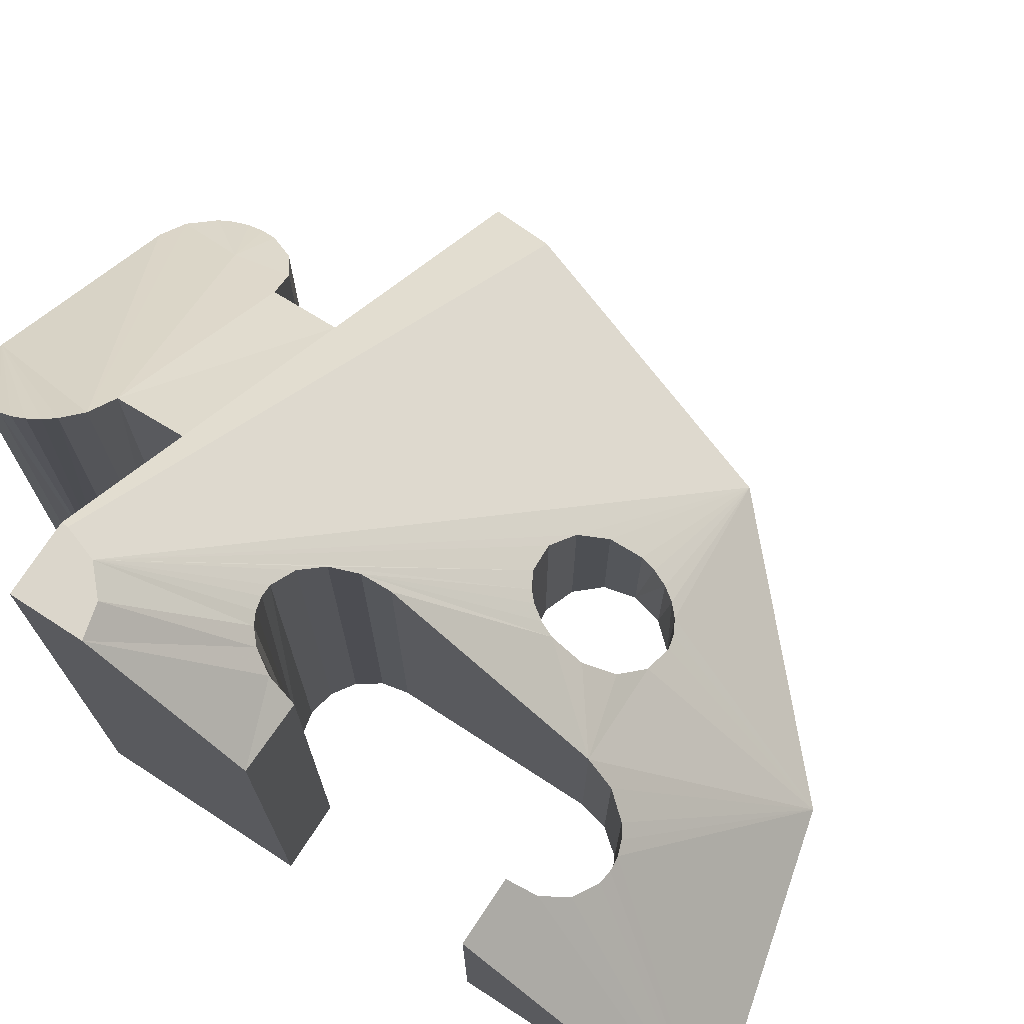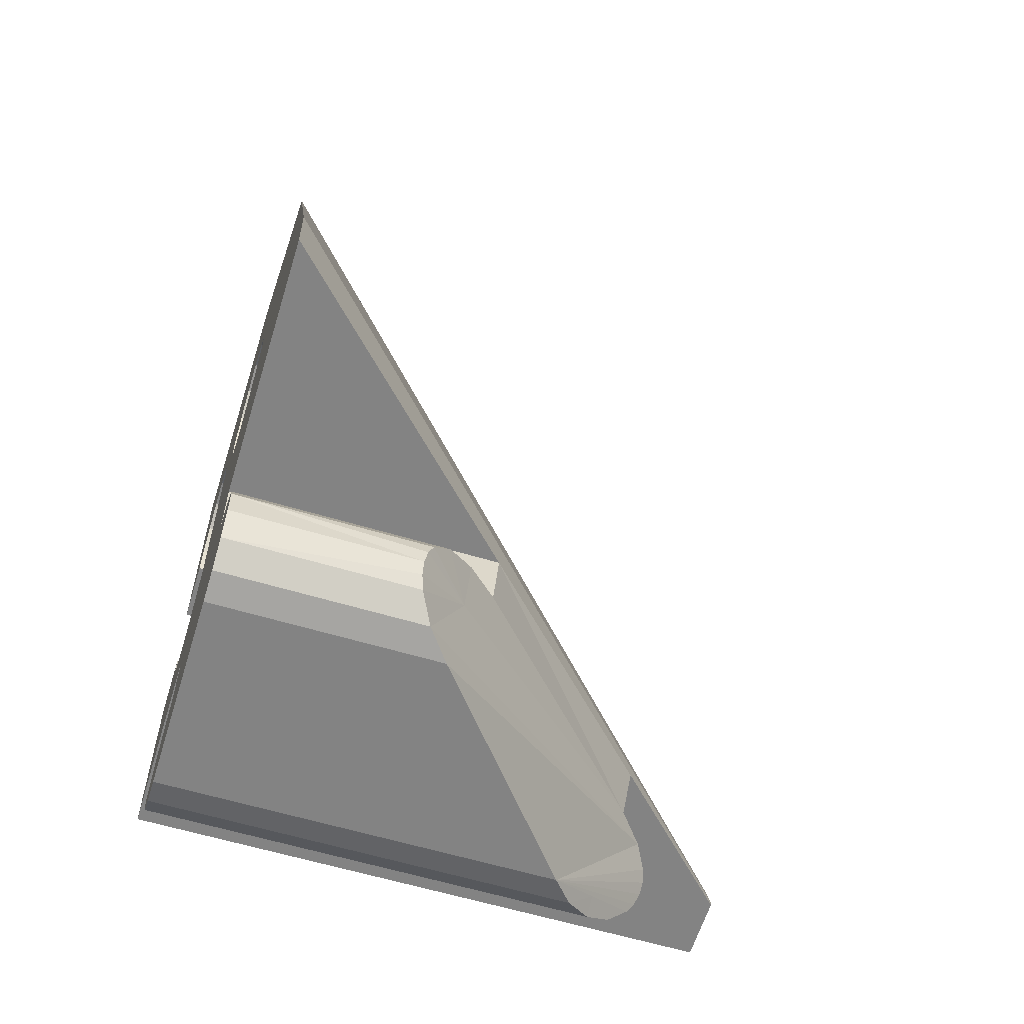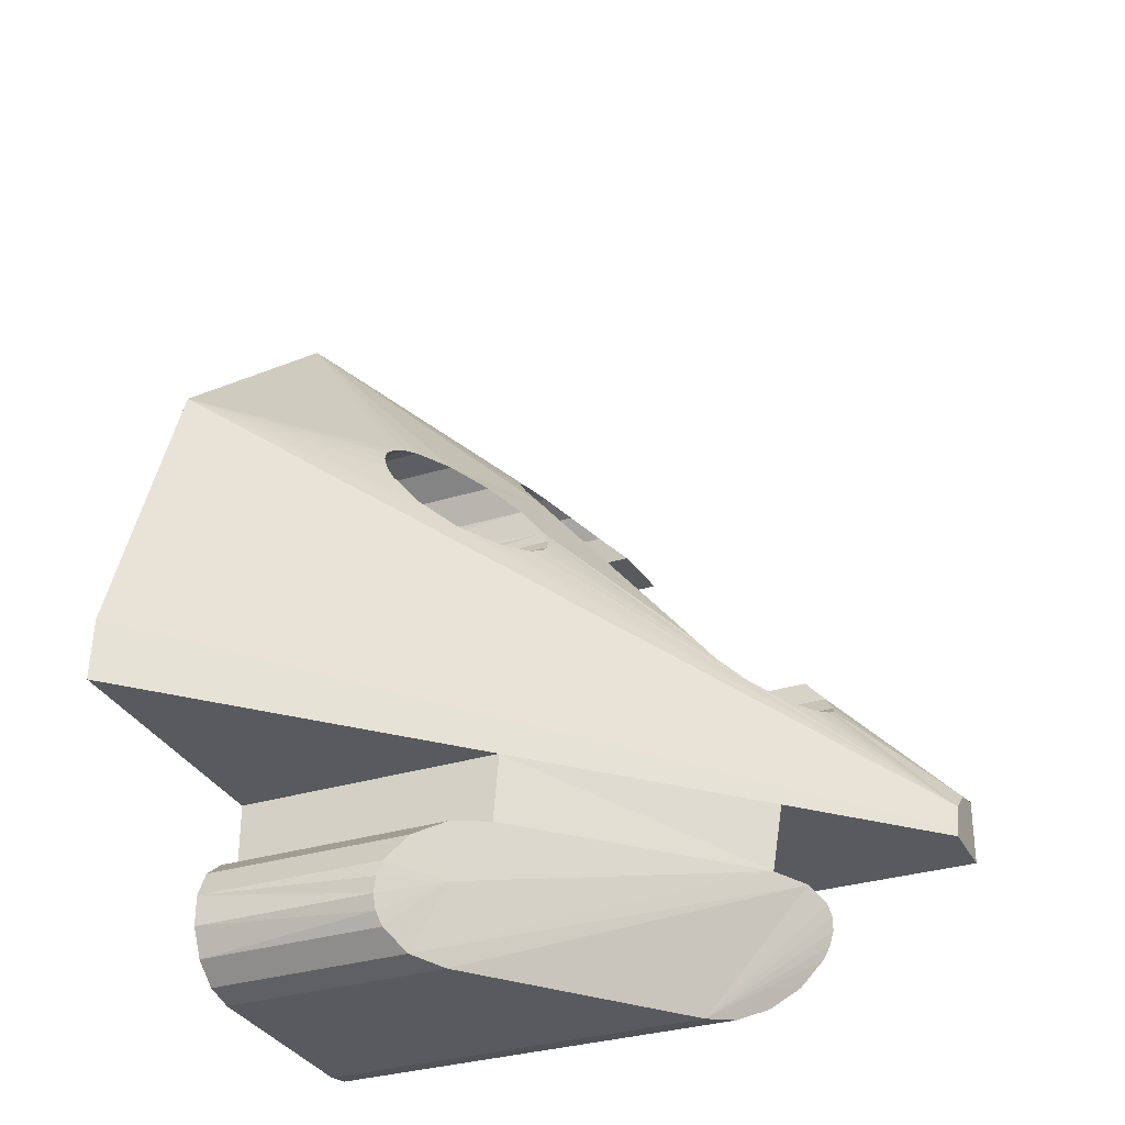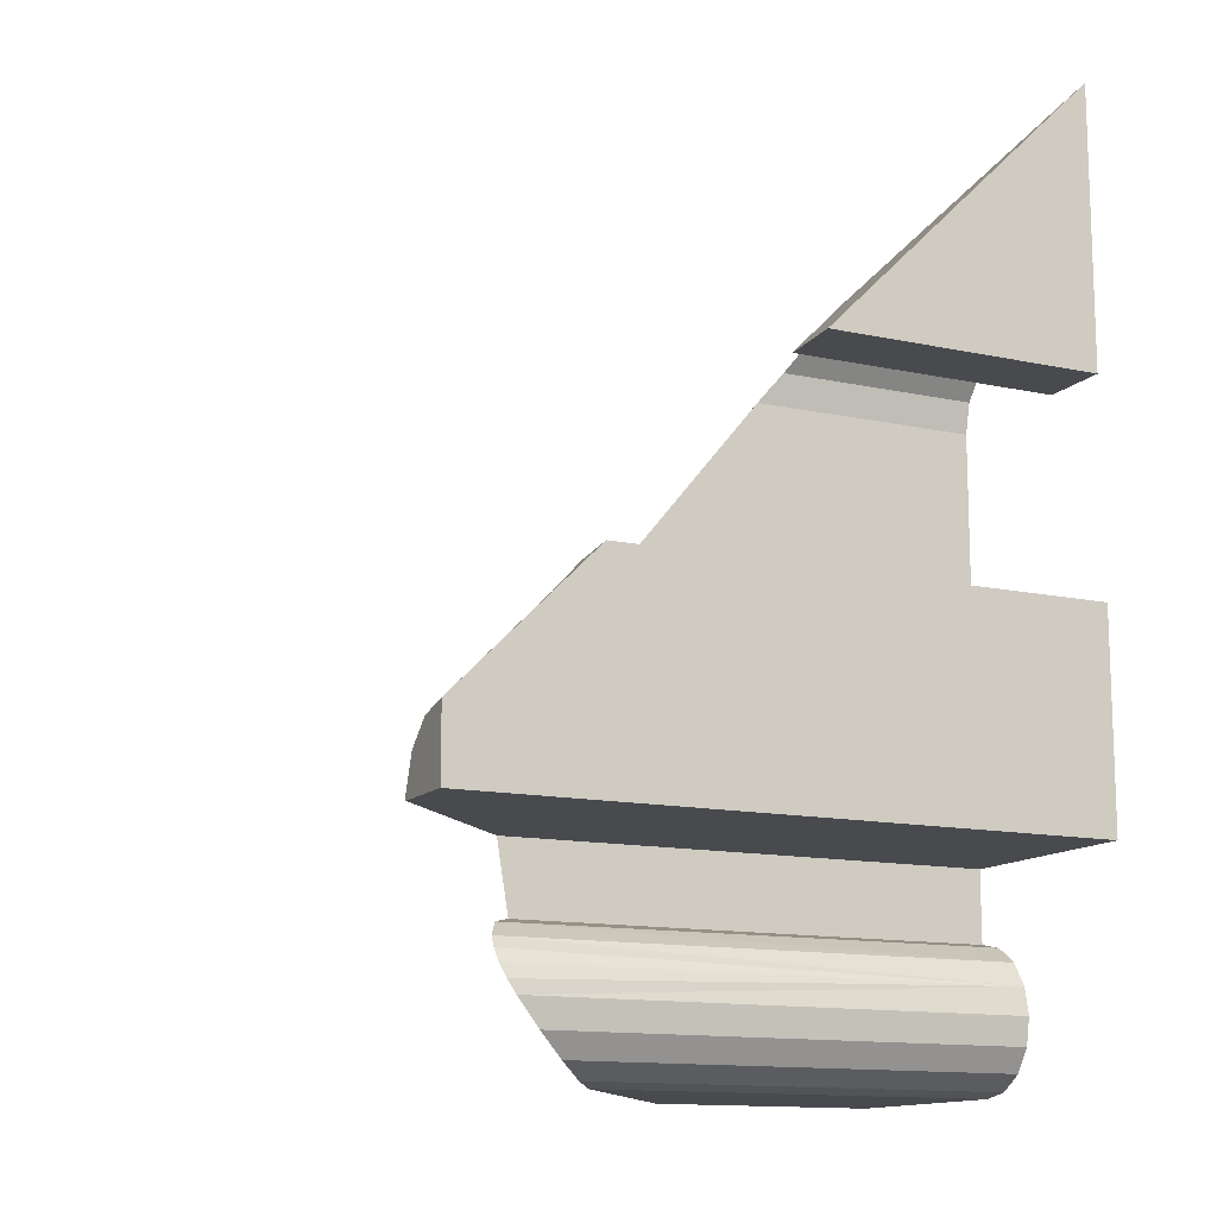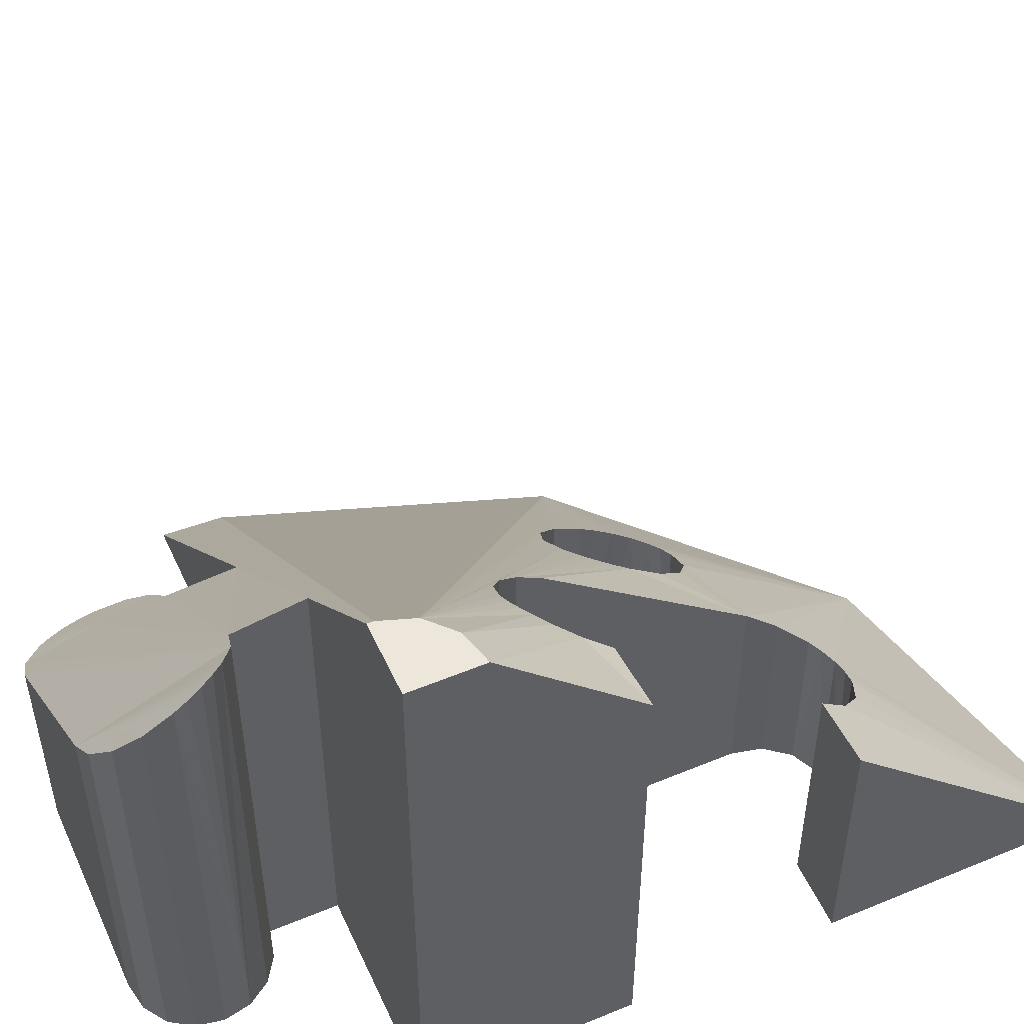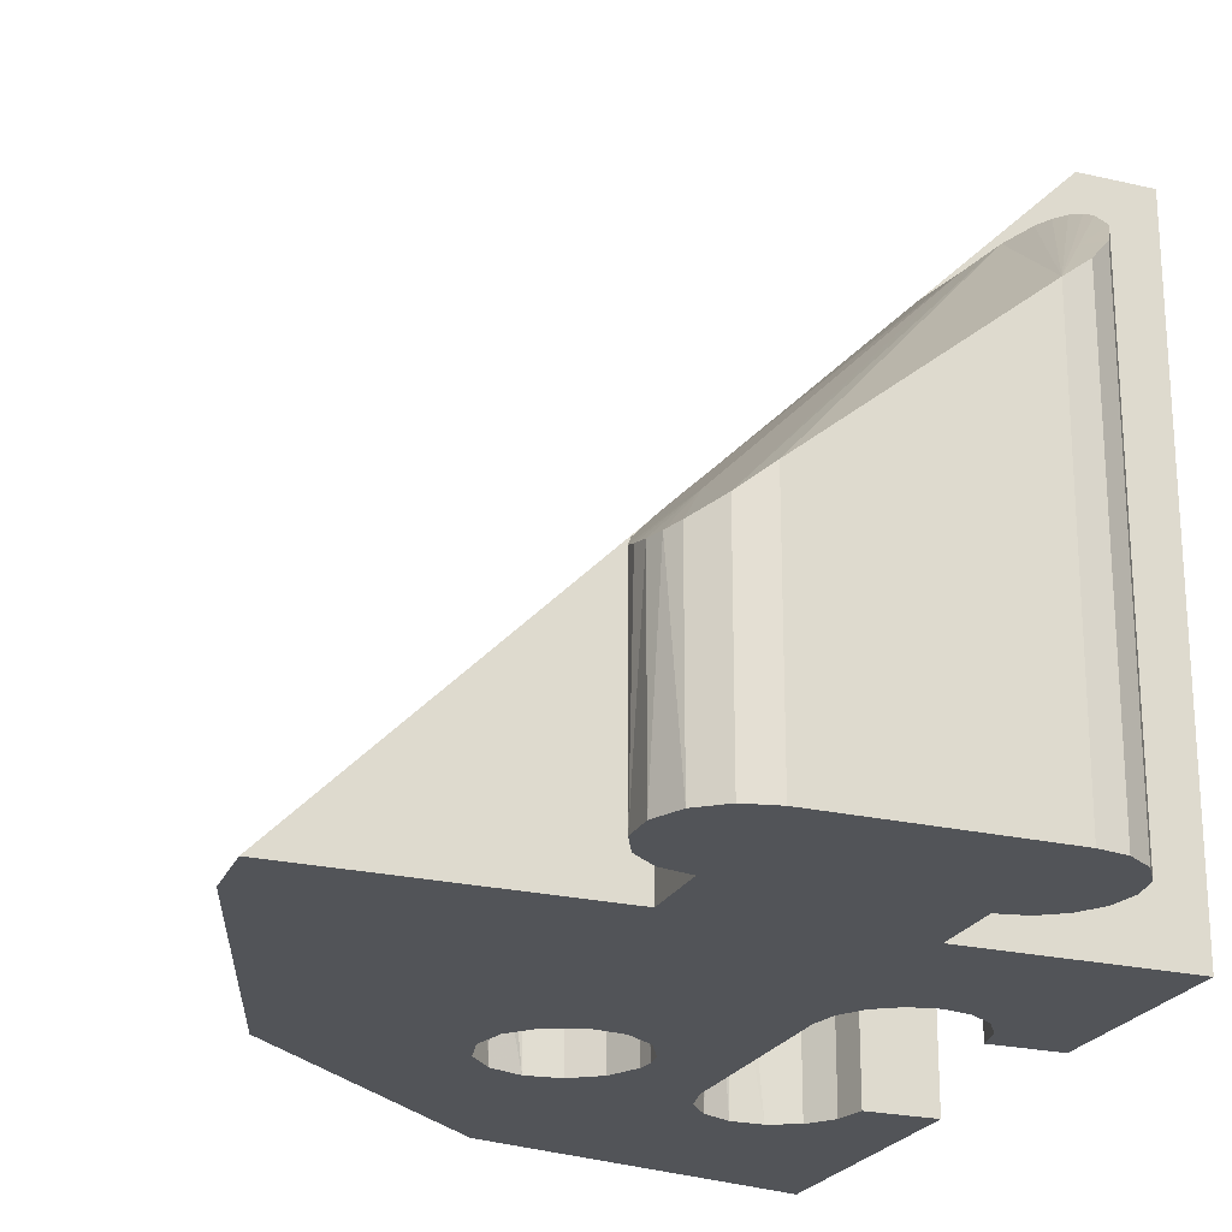
<metadata>
{"format":"obj","ext":"obj","renderer":"f3d","projection":"perspective","resolution":1024,"background":"white","views":[{"elev":73.6,"azim":123.0,"up":"+Z"},{"elev":-61.0,"azim":-107.0,"up":"+Y"},{"elev":-31.8,"azim":-66.5,"up":"+Y"},{"elev":-13.1,"azim":63.7,"up":"+Y"},{"elev":51.6,"azim":65.8,"up":"+Z"},{"elev":-23.1,"azim":-21.6,"up":"+Z"}]}
</metadata>
<code>
v -4.251 4.337 0
v -4.11 4.544 3.873
v -4.029 4.761 3.763
v -4.251 4.337 3.927
v -4 5 0
v -4.029 5.239 3.391
v -4.029 5.239 0
v -4.251 5.663 2.919
v -4.251 5.663 0
v -4.645 5.935 2.463
v -4.645 5.935 0
v -5.121 5.993 2.118
v -5.121 5.993 0
v -5.348 5.938 2.009
v -5.568 5.823 1.943
v -5.568 5.823 0
v -5.749 5.662 1.931
v -5.885 5.465 0
v -6 5 0
v -5.885 5.465 1.969
v -5.973 5.23 2.061
v -5.885 4.535 0
v -6 5 2.19
v -5.568 4.177 0
v -5.885 4.535 2.57
v -5.121 4.007 0
v -5.568 4.177 3.039
v -4.645 4.065 0
v -5.121 4.007 3.498
v -4.645 4.065 3.827
v -4.395 4.204 3.918
v -4.029 4.761 0
v -3 6 0
v -3 3 0
v -2.901 6.434 0
v 0 3.469e-15 0
v -1.293 2.293 0
v -1.076 2.617 0
v -3 0 0
v -2.92 2.62 0
v 0 10 0
v -2.623 6.782 0
v 0 3 0
v -1.617 2.076 0
v -2 2 0
v -2.703 2.297 0
v -3 -3 0
v -2.293 -1.293 0
v -2.076 -1.617 0
v -6.975 -2.223 0
v -6.782 -1.377 0
v -6.434 -1.099 0
v -6 -1 0
v -6.434 -2.901 0
v -6.782 -2.623 0
v -2.223 6.975 0
v -1.099 6.434 0
v -1.377 6.782 0
v 0 6 0
v -1 6 0
v -2.38 2.08 0
v -2 -2 0
v -2.069 -2.387 0
v -2.617 -1.076 0
v -6.975 -1.777 0
v -6 -3 0
v -1.777 6.975 0
v -2.285 -2.715 0
v -3 -1 0
v -8.34 5.518 5.204e-15
v -4.734 8.808 5.204e-15
v -1 3 0
v -6 1.388e-15 0
v -10 0 0
v -9.958 0.9118 5.204e-15
v -2.613 -2.931 0
v -1 6 3.917
v -1.099 6.434 3.473
v -1.377 6.782 3.08
v -1.777 6.975 2.802
v -1.995 7 2.721
v -2.223 6.975 2.68
v -2.436 6.9 2.683
v -2.623 6.782 2.728
v -2.901 6.434 2.942
v -3 6 3.292
v 0 6 4
v -6 -1 3.917
v -6 1.388e-15 4
v -6 -3 3.292
v -6.434 -2.901 2.942
v -6.782 -2.623 2.728
v -6.9 -2.436 2.683
v -6.975 -2.223 2.68
v -7 -1.995 2.721
v -6.975 -1.777 2.802
v -6.782 -1.377 3.08
v -6.434 -1.099 3.473
v -3 -3 5.757
v -2 -2 7.172
v -2.069 -2.387 6.841
v -2.285 -2.715 6.451
v -2.613 -2.931 6.073
v -3 -1 6.838
v -2.576 -1.095 7.202
v -2.293 -1.293 7.368
v -2.169 -1.444 7.394
v -2.018 -1.813 7.287
v -2.076 -1.617 7.368
v -3 0 7
v -1 3 6.838
v 0 3 7
v -2 2 7.172
v -1.813 2.018 7.287
v -1.445 2.168 7.394
v -1.254 2.334 7.351
v -1.617 2.076 7.368
v -1.076 2.617 7.17
v -3 3 5.757
v -2.92 2.62 6.077
v -2.703 2.297 6.453
v -2.38 2.08 6.839
v -0.9958 0.09118 9
v -0.834 0.5518 9
v -2.5 -2.5 6.464
v -6.288 -1.906 3.43
v 0 1 9
v -0.4734 0.8808 9
v -1 3.123e-15 9
v 0 3.469e-15 9
g grp1
f 1 2 3
f 1 4 2
f 5 3 6
f 6 7 5
f 7 6 8
f 9 8 10
f 11 10 12
f 13 14 15
f 13 12 14
f 16 15 17
f 17 18 16
f 19 18 20
f 20 21 19
f 22 19 23
f 24 22 25
f 26 24 27
f 28 26 29
f 1 28 30
f 30 31 1
f 31 4 1
f 29 30 28
f 27 29 26
f 25 27 24
f 23 25 22
f 21 23 19
f 17 20 18
f 15 16 13
f 12 13 11
f 10 11 9
f 8 9 7
f 5 32 3
f 3 32 1
f 33 34 32
f 32 5 33
f 9 35 33
f 34 1 32
f 36 37 38
f 39 28 40
f 28 1 34
f 5 7 33
f 9 41 42
f 38 43 36
f 34 40 28
f 42 35 9
f 36 44 37
f 36 39 45
f 40 46 39
f 47 48 49
f 50 51 52
f 53 54 55
f 41 56 42
f 41 57 58
f 59 60 57
f 45 44 36
f 46 61 39
f 47 62 63
f 47 64 48
f 50 65 51
f 53 66 54
f 41 67 56
f 57 41 59
f 61 45 39
f 63 68 47
f 47 69 64
f 55 50 53
f 41 9 11
f 58 67 41
f 39 26 28
f 70 22 24
f 49 62 47
f 39 69 53
f 52 53 50
f 70 71 16
f 11 71 41
f 38 72 43
f 24 39 70
f 73 74 75
f 68 76 47
f 53 69 66
f 71 13 16
f 33 7 9
f 70 19 22
f 70 39 73
f 53 73 39
f 16 18 70
f 24 26 39
f 47 66 69
f 11 13 71
f 18 19 70
f 75 70 73
f 60 77 78
f 57 78 79
f 58 79 80
f 67 81 82
f 67 80 81
f 56 82 83
f 83 42 56
f 35 42 84
f 33 35 85
f 85 86 33
f 84 85 35
f 83 84 42
f 82 56 67
f 80 67 58
f 79 58 57
f 78 57 60
f 59 87 77
f 77 60 59
f 73 53 88
f 88 89 73
f 66 90 91
f 54 91 92
f 50 55 93
f 55 92 93
f 65 50 94
f 94 95 65
f 51 65 96
f 52 51 97
f 53 52 98
f 98 88 53
f 97 98 52
f 96 97 51
f 95 96 65
f 93 94 50
f 92 55 54
f 91 54 66
f 47 99 90
f 90 66 47
f 62 100 101
f 63 101 102
f 68 102 103
f 76 103 99
f 99 47 76
f 103 76 68
f 102 68 63
f 101 63 62
f 64 69 104
f 48 64 105
f 49 48 106
f 106 107 49
f 49 108 100
f 49 109 108
f 100 62 49
f 107 109 49
f 105 106 48
f 104 105 64
f 39 110 104
f 104 69 39
f 43 72 111
f 111 112 43
f 44 45 113
f 113 114 44
f 44 115 116
f 44 117 115
f 37 116 118
f 38 118 111
f 111 72 38
f 118 38 37
f 116 37 44
f 114 117 44
f 40 34 119
f 46 40 120
f 61 46 121
f 45 61 122
f 122 113 45
f 121 122 61
f 120 121 46
f 119 120 40
f 34 33 86
f 86 119 34
f 41 87 59
f 89 74 73
f 75 123 124
f 99 107 106
f 99 109 107
f 99 108 109
f 108 99 125
f 125 99 103
f 125 102 101
f 101 100 125
f 103 102 125
f 125 100 108
f 105 91 90
f 90 99 105
f 123 89 110
f 126 88 98
f 126 93 92
f 126 95 94
f 94 93 126
f 126 97 96
f 96 95 126
f 92 91 126
f 104 88 126
f 126 91 104
f 89 88 104
f 104 110 89
f 98 97 126
f 91 105 104
f 75 74 89
f 89 123 75
f 127 118 116
f 127 112 118
f 112 111 118
f 30 124 121
f 124 122 121
f 124 117 114
f 114 113 124
f 113 122 124
f 124 128 115
f 115 117 124
f 31 121 120
f 120 3 2
f 2 4 120
f 120 4 31
f 86 6 3
f 3 120 119
f 3 119 86
f 128 116 115
f 86 71 10
f 10 8 86
f 8 6 86
f 71 15 14
f 70 17 15
f 15 71 70
f 70 23 21
f 21 20 70
f 20 17 70
f 70 25 23
f 14 12 71
f 124 29 27
f 27 70 124
f 27 25 70
f 12 10 71
f 124 30 29
f 41 79 78
f 78 87 41
f 41 71 82
f 82 81 41
f 71 84 83
f 83 82 71
f 81 80 41
f 80 79 41
f 71 85 84
f 71 86 85
f 78 77 87
f 121 31 30
f 116 128 127
f 110 129 123
f 106 105 99
f 124 70 75
f 36 129 110
f 36 130 129
f 110 39 36
f 36 112 127
f 36 43 112
f 127 130 36
f 130 128 124
f 130 127 128
f 124 123 130
f 123 129 130

</code>
